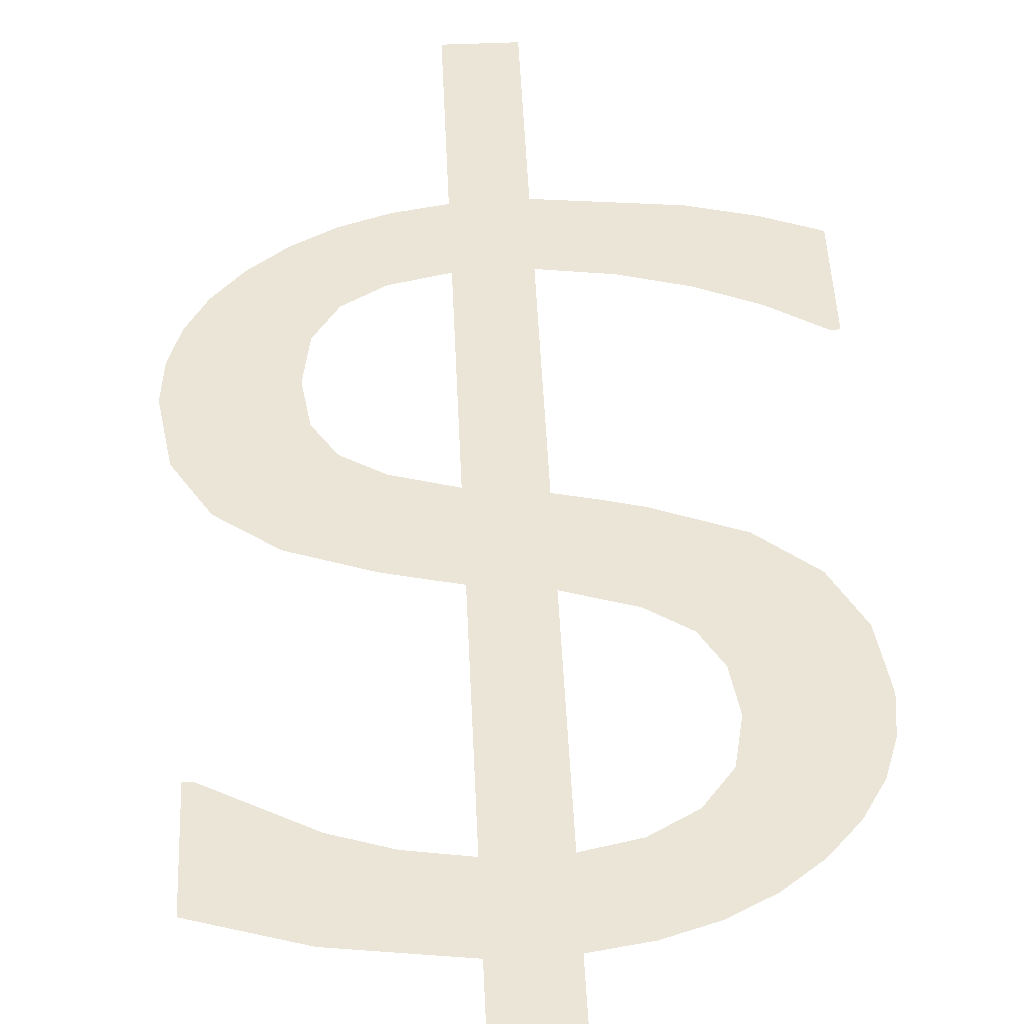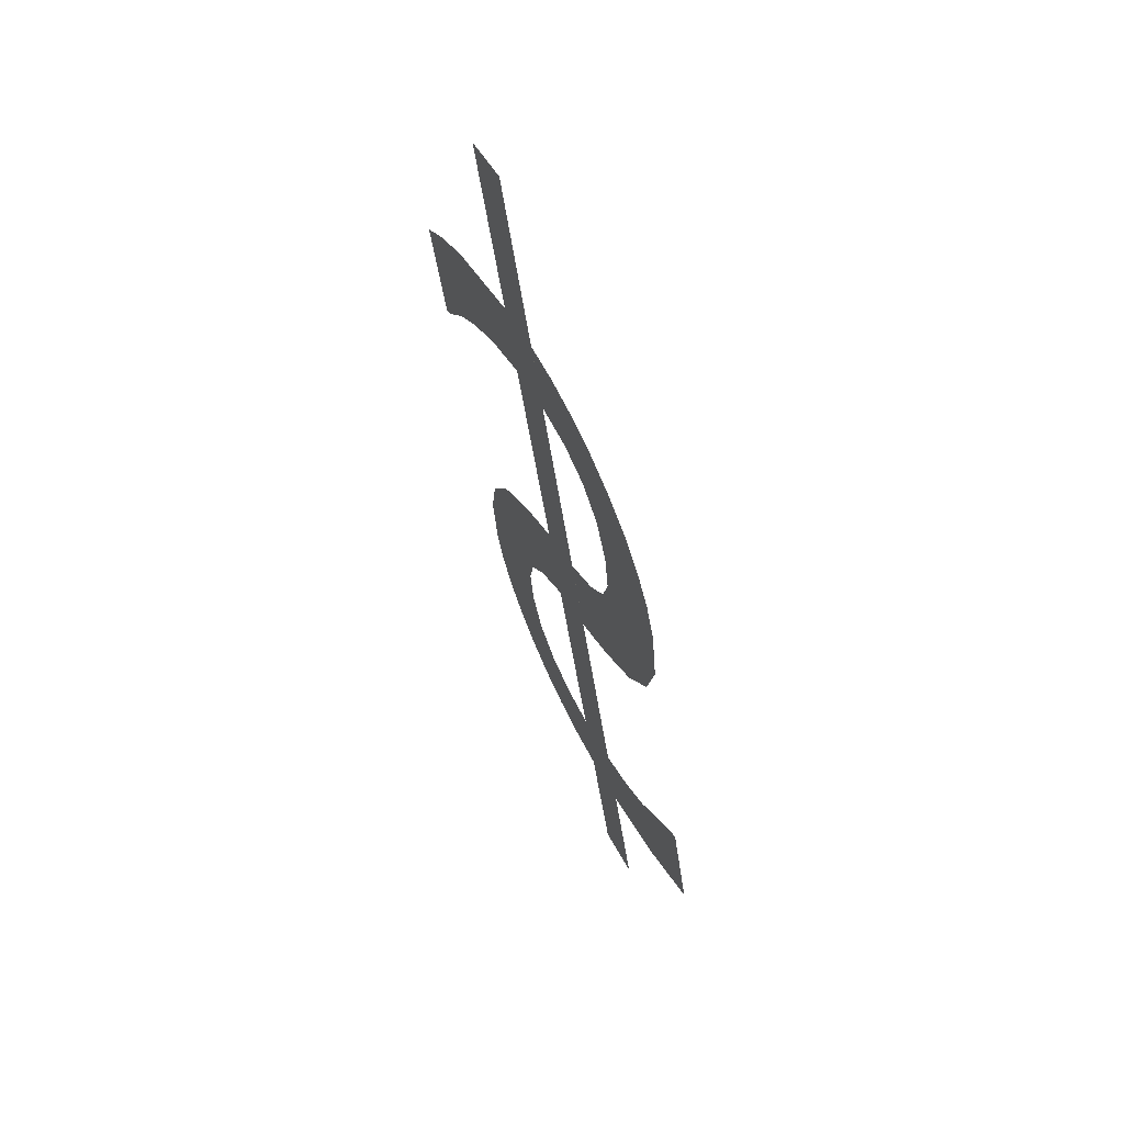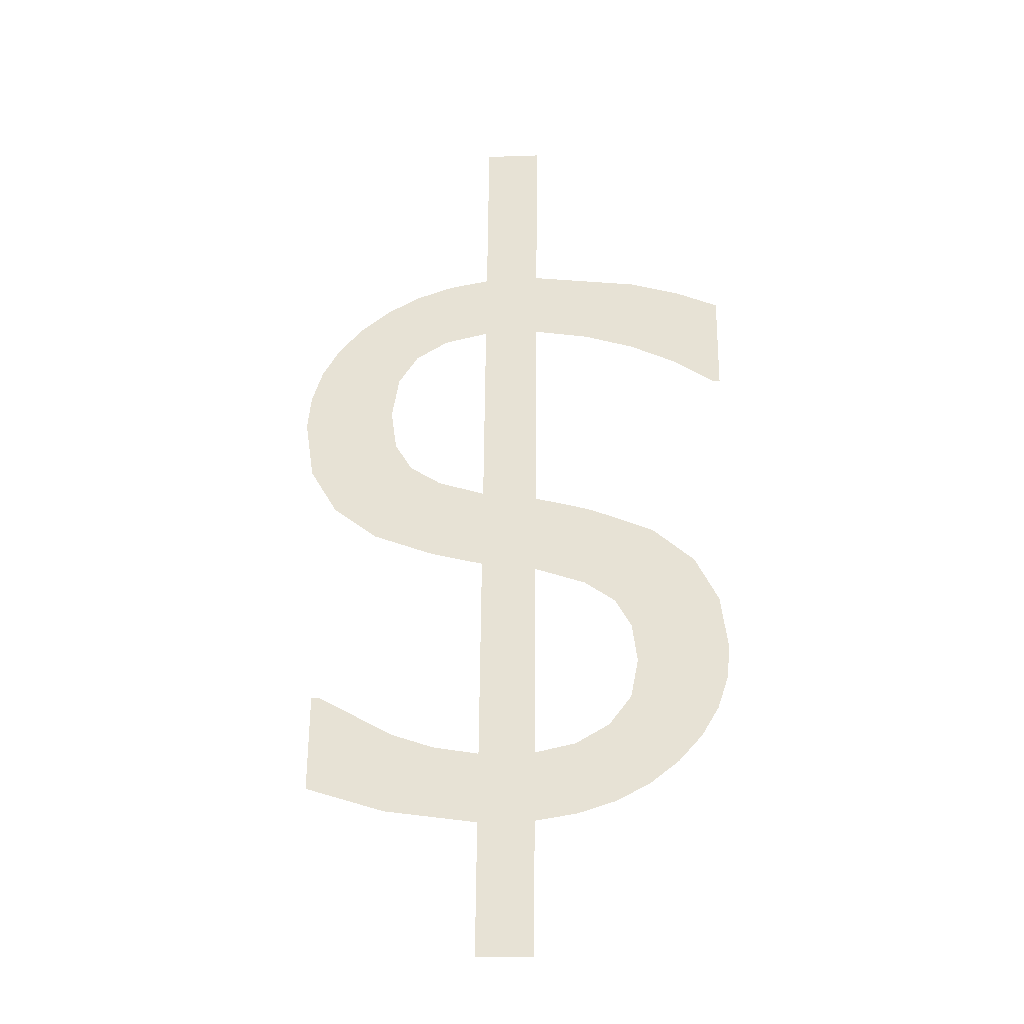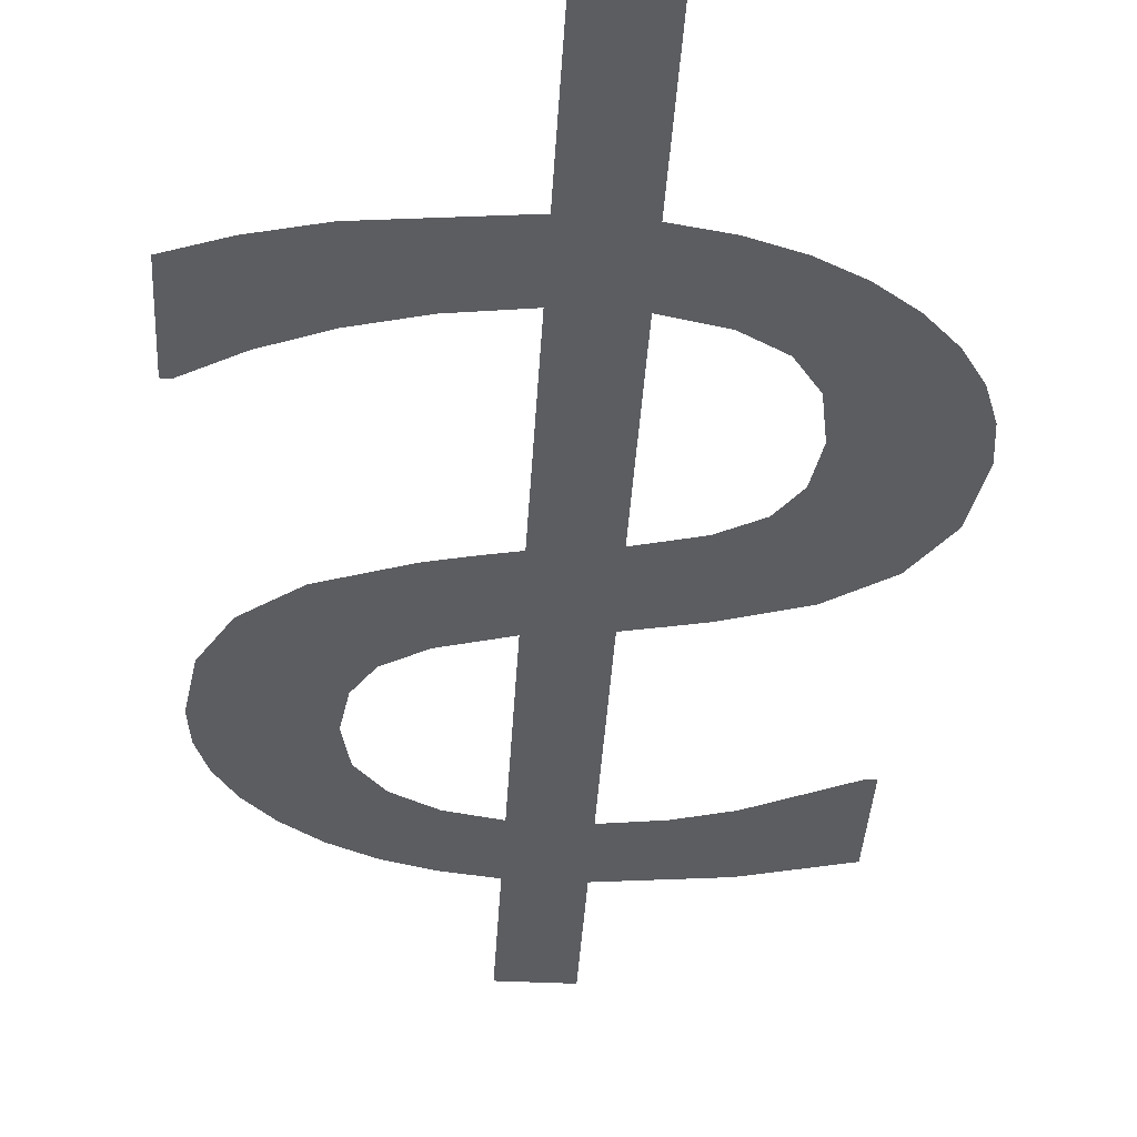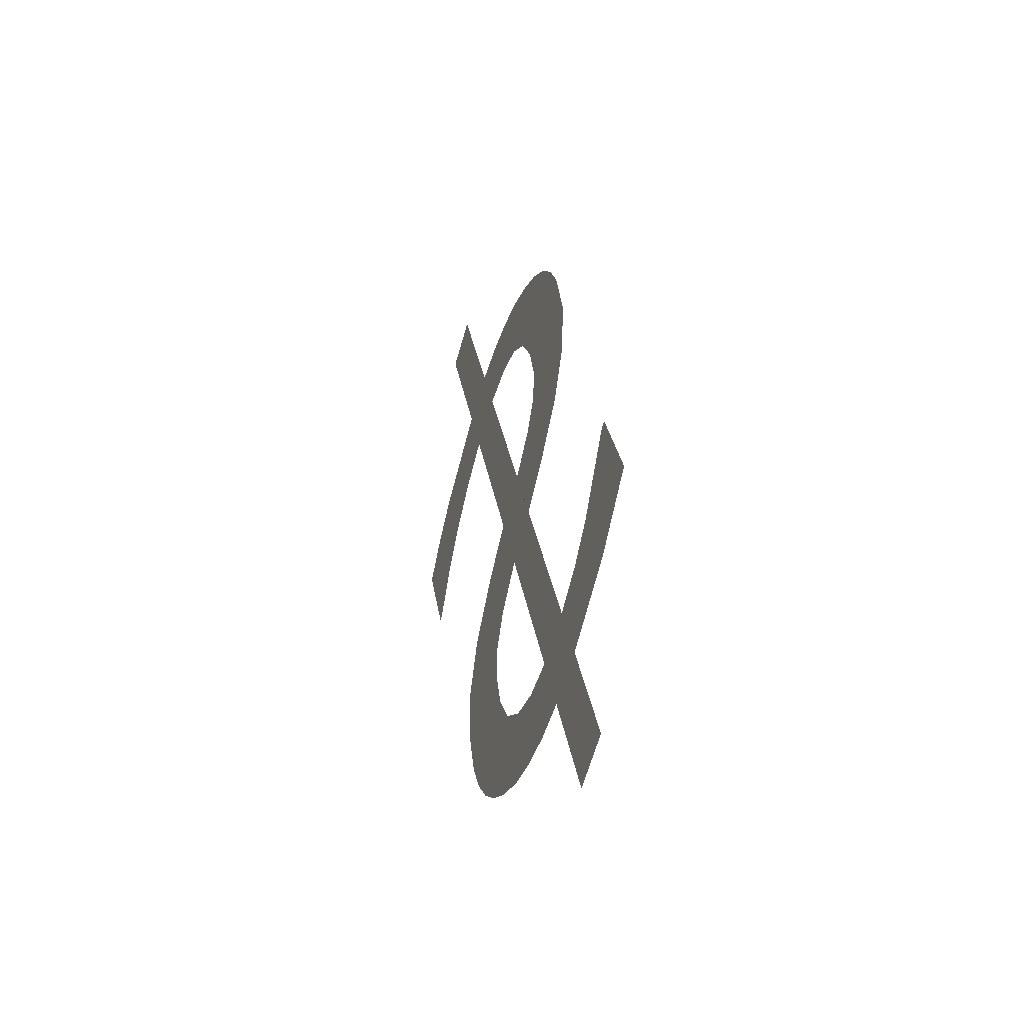
<metadata>
{"format":"obj","ext":"obj","renderer":"f3d","projection":"perspective","resolution":1024,"background":"white","views":[{"elev":54.4,"azim":177.5,"up":"+Y"},{"elev":43.1,"azim":65.8,"up":"+Z"},{"elev":-20.1,"azim":-176.5,"up":"+Z"},{"elev":-44.2,"azim":-3.1,"up":"+Y"},{"elev":-65.6,"azim":73.9,"up":"+Z"}]}
</metadata>
<code>
o mesh46/mesh46-geometry#mesh46-geometry
v 0.2039 -0.1133 0.2015
v 0.2023 -0.1135 0.2026
v 0.2023 -0.1133 0.2013
v 0.2031 -0.1135 0.2027
v 0.2023 -0.1154 0.2157
v 0.2039 -0.1135 0.2029
v 0.2023 -0.113 0.199
v 0.2023 -0.114 0.2063
v 0.2052 -0.1136 0.2037
v 0.2013 -0.1154 0.2157
v 0.2023 -0.1142 0.2078
v 0.2053 -0.1134 0.202
v 0.2013 -0.1149 0.2126
v 0.2028 -0.114 0.2064
v 0.2023 -0.1148 0.2113
v 0.2053 -0.1136 0.2037
v 0.2013 -0.1148 0.2114
v 0.2031 -0.1143 0.208
v 0.2023 -0.1149 0.2126
v 0.2013 -0.1142 0.2076
v 0.2003 -0.1147 0.2112
v 0.2033 -0.1141 0.2065
v 0.2031 -0.1147 0.2112
v 0.2013 -0.114 0.2062
v 0.1994 -0.1147 0.211
v 0.2037 -0.1143 0.2083
v 0.203 -0.1149 0.2125
v 0.2013 -0.1135 0.2026
v 0.2008 -0.1142 0.2075
v 0.1994 -0.1149 0.2124
v 0.2043 -0.1141 0.2069
v 0.2037 -0.1149 0.2122
v 0.2013 -0.1133 0.2013
v 0.2004 -0.114 0.2059
v 0.1986 -0.1147 0.2106
v 0.204 -0.1144 0.2088
v 0.2036 -0.1147 0.2108
v 0.2013 -0.113 0.199
v 0.2006 -0.1135 0.2027
v 0.2002 -0.1142 0.2074
v 0.1985 -0.1149 0.2122
v 0.2041 -0.1145 0.2095
v 0.204 -0.1146 0.2103
v 0.2006 -0.1133 0.2015
v 0.1998 -0.1139 0.2055
v 0.1979 -0.1146 0.2101
v 0.2043 -0.1148 0.2119
v 0.2 -0.1136 0.2031
v 0.1996 -0.1138 0.205
v 0.1977 -0.1148 0.2119
v 0.2048 -0.1148 0.2115
v 0.1999 -0.1134 0.2017
v 0.1991 -0.1141 0.2069
v 0.1977 -0.1146 0.2101
v 0.2051 -0.1142 0.2075
v 0.1996 -0.1136 0.2036
v 0.1995 -0.1137 0.2043
v 0.2052 -0.1147 0.211
v 0.1993 -0.1134 0.202
v 0.2056 -0.1143 0.2083
v 0.1988 -0.1135 0.2024
v 0.2055 -0.1146 0.2105
v 0.1984 -0.114 0.2063
v 0.2057 -0.1146 0.2099
v 0.1983 -0.1135 0.2029
v 0.2058 -0.1145 0.2093
v 0.198 -0.1136 0.2034
v 0.1979 -0.1139 0.2055
v 0.1979 -0.1137 0.2039
v 0.1978 -0.1138 0.2045
f 1 2 3
f 2 1 4
f 3 2 1
f 4 1 2
f 5 3 2
f 2 3 5
f 4 1 6
f 6 1 4
f 5 7 3
f 3 7 5
f 5 2 8
f 8 2 5
f 6 1 9
f 9 1 6
f 10 7 5
f 5 7 10
f 5 8 11
f 11 8 5
f 9 1 12
f 12 1 9
f 13 7 10
f 10 7 13
f 14 11 8
f 8 11 14
f 5 11 15
f 15 11 5
f 9 12 16
f 16 12 9
f 17 7 13
f 13 7 17
f 11 14 18
f 18 14 11
f 5 15 19
f 19 15 5
f 20 7 17
f 17 7 20
f 13 21 17
f 17 21 13
f 18 14 22
f 22 14 18
f 23 19 15
f 15 19 23
f 24 7 20
f 20 7 24
f 13 25 21
f 21 25 13
f 18 22 26
f 26 22 18
f 19 23 27
f 27 23 19
f 28 7 24
f 24 7 28
f 29 24 20
f 20 24 29
f 30 25 13
f 13 25 30
f 26 22 31
f 31 22 26
f 27 23 32
f 32 23 27
f 33 7 28
f 28 7 33
f 29 34 24
f 24 34 29
f 30 35 25
f 25 35 30
f 26 31 36
f 36 31 26
f 32 23 37
f 37 23 32
f 7 33 38
f 38 33 7
f 39 33 28
f 28 33 39
f 40 34 29
f 29 34 40
f 41 35 30
f 30 35 41
f 36 31 42
f 42 31 36
f 32 37 43
f 43 37 32
f 39 44 33
f 33 44 39
f 40 45 34
f 34 45 40
f 41 46 35
f 35 46 41
f 42 31 47
f 47 31 42
f 32 43 47
f 47 43 32
f 48 44 39
f 39 44 48
f 40 49 45
f 45 49 40
f 50 46 41
f 41 46 50
f 47 31 51
f 51 31 47
f 47 43 42
f 42 43 47
f 48 52 44
f 44 52 48
f 53 49 40
f 40 49 53
f 46 50 54
f 54 50 46
f 51 31 55
f 55 31 51
f 56 52 48
f 48 52 56
f 53 57 49
f 49 57 53
f 51 55 58
f 58 55 51
f 57 52 56
f 56 52 57
f 53 59 57
f 57 59 53
f 58 55 60
f 60 55 58
f 52 57 59
f 59 57 52
f 53 61 59
f 59 61 53
f 58 60 62
f 62 60 58
f 63 61 53
f 53 61 63
f 62 60 64
f 64 60 62
f 63 65 61
f 61 65 63
f 64 60 66
f 66 60 64
f 63 67 65
f 65 67 63
f 68 67 63
f 63 67 68
f 68 69 67
f 67 69 68
f 69 68 70
f 70 68 69

</code>
